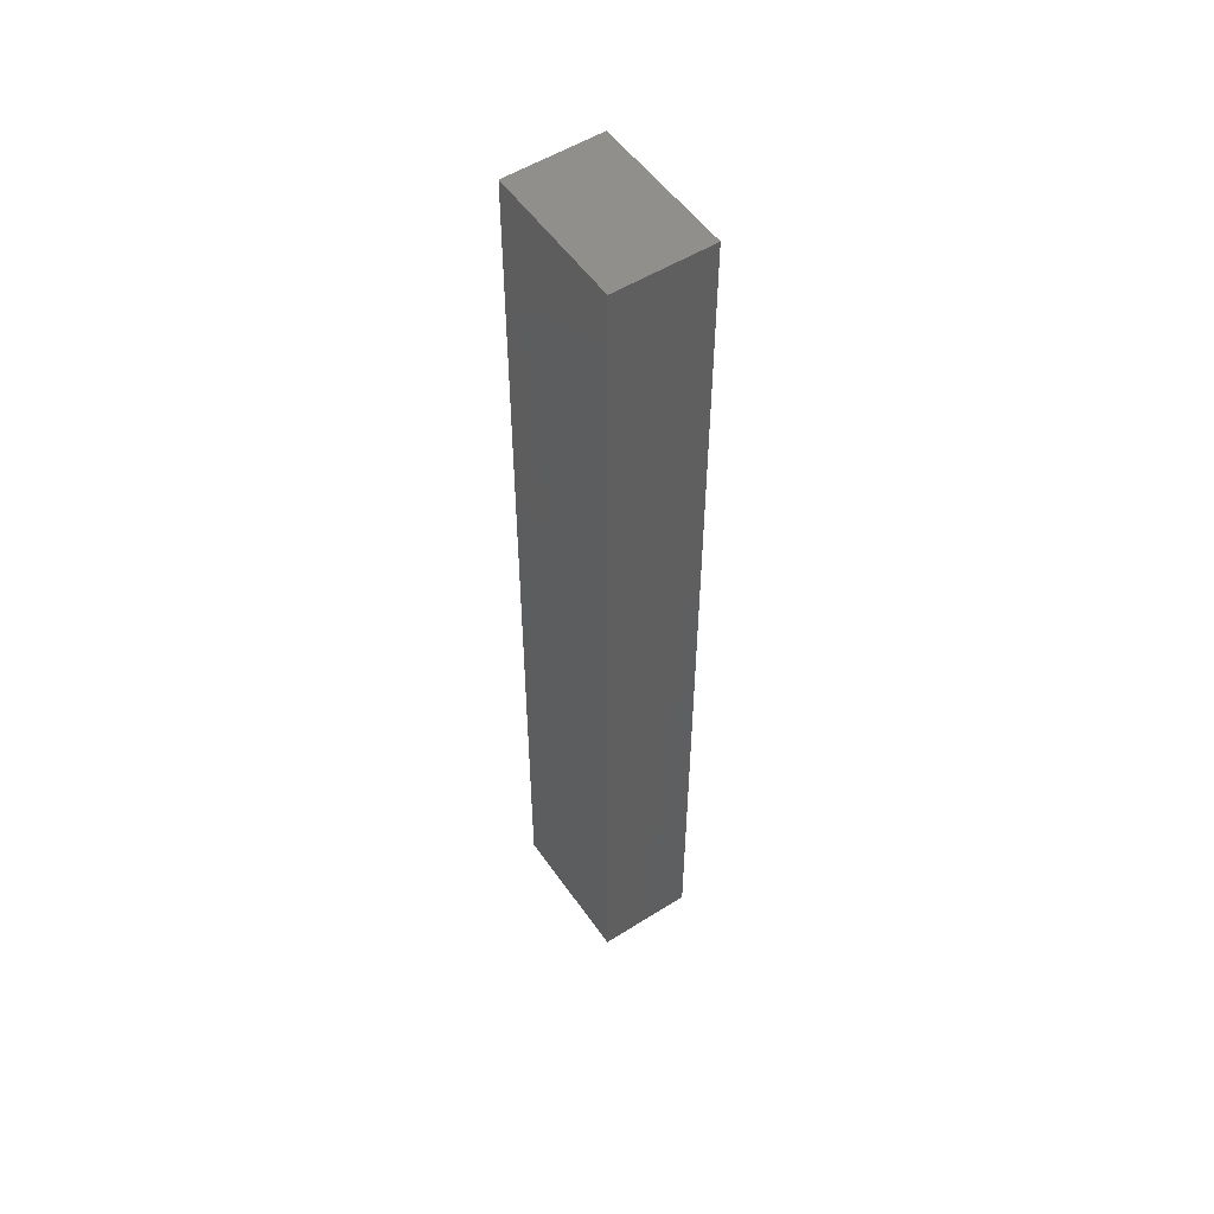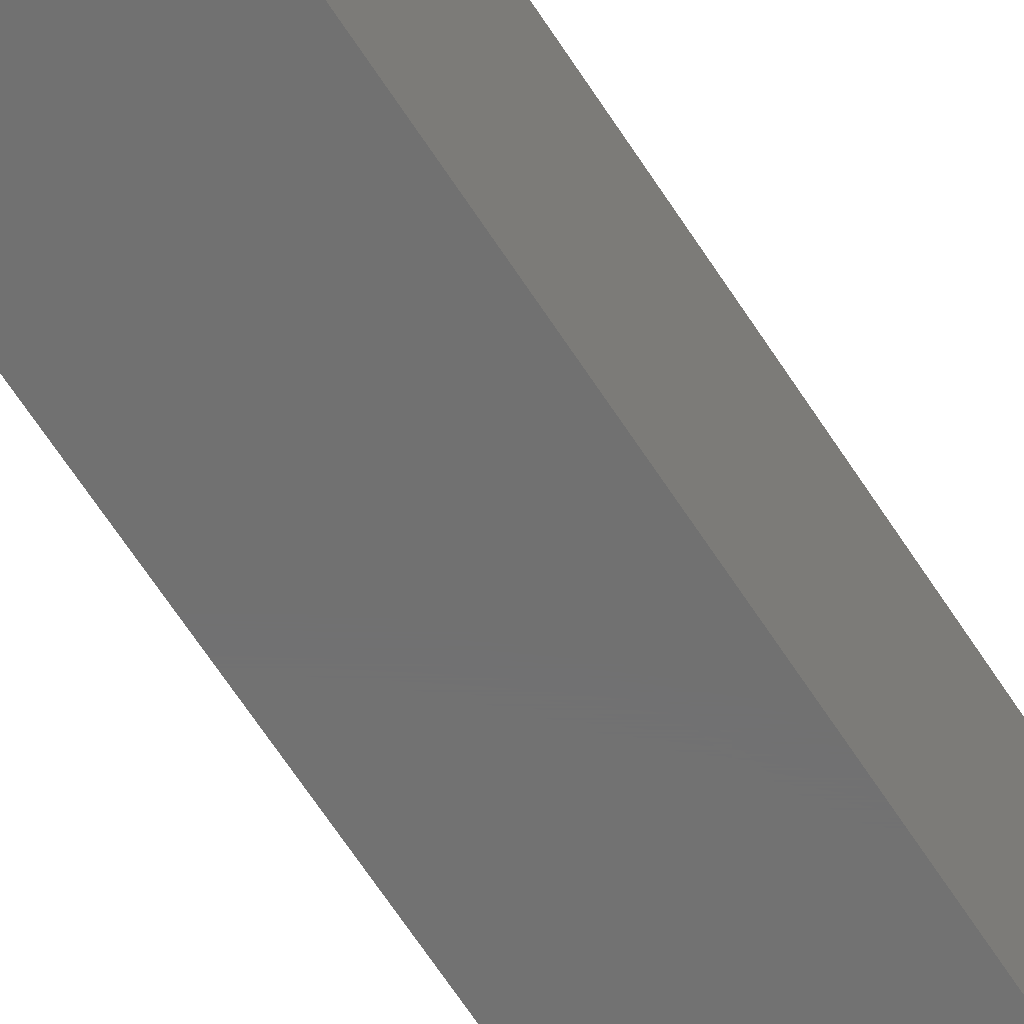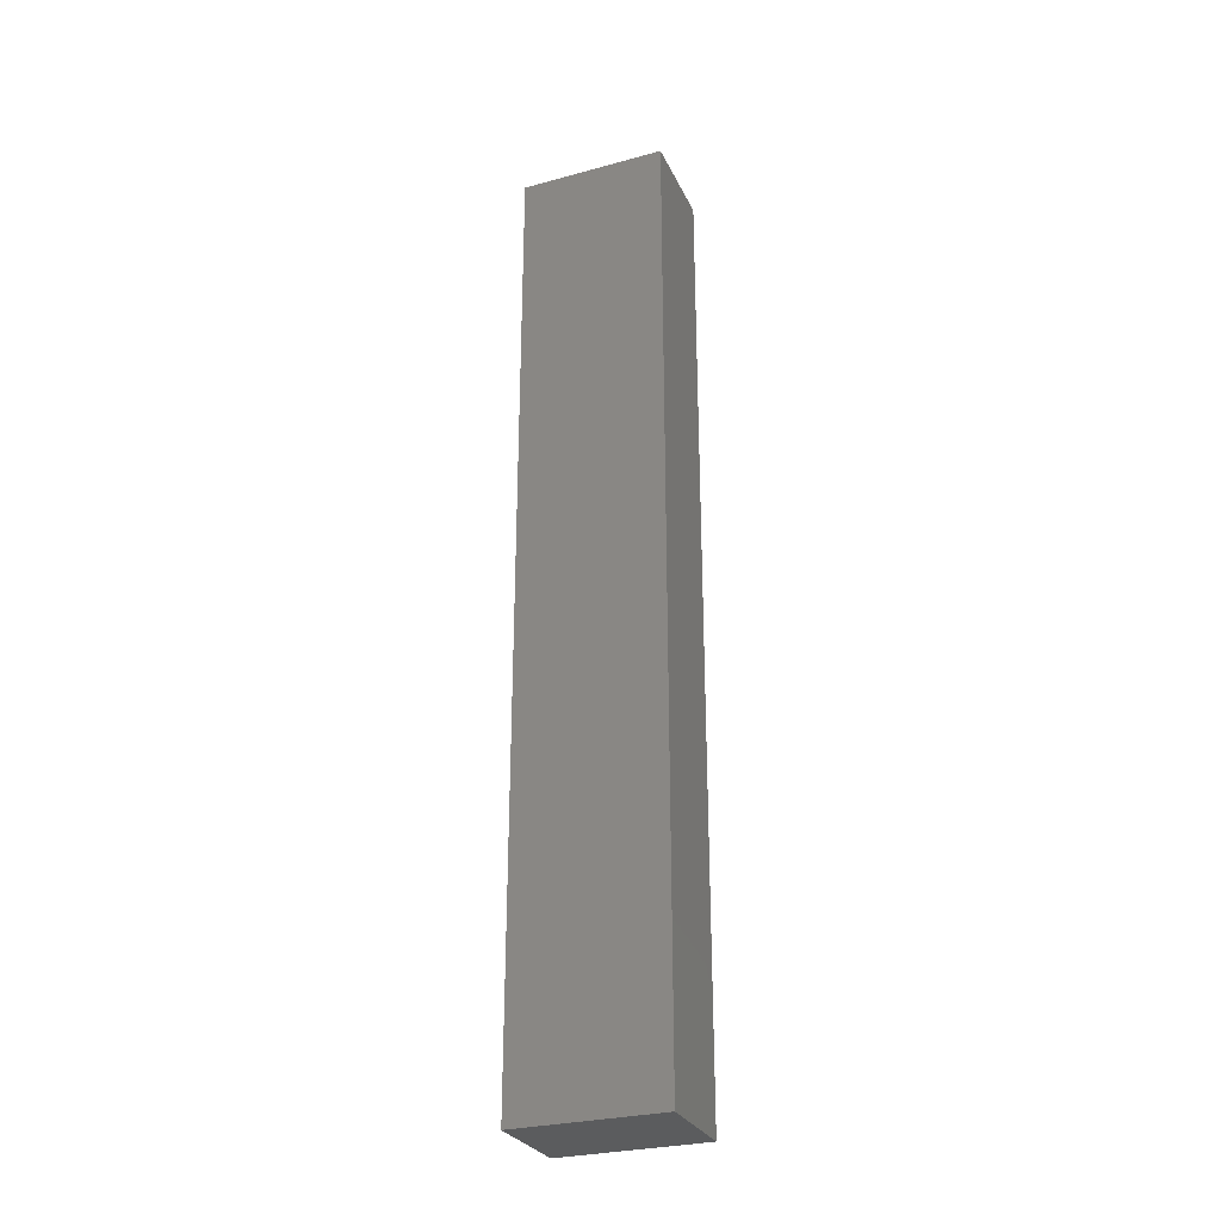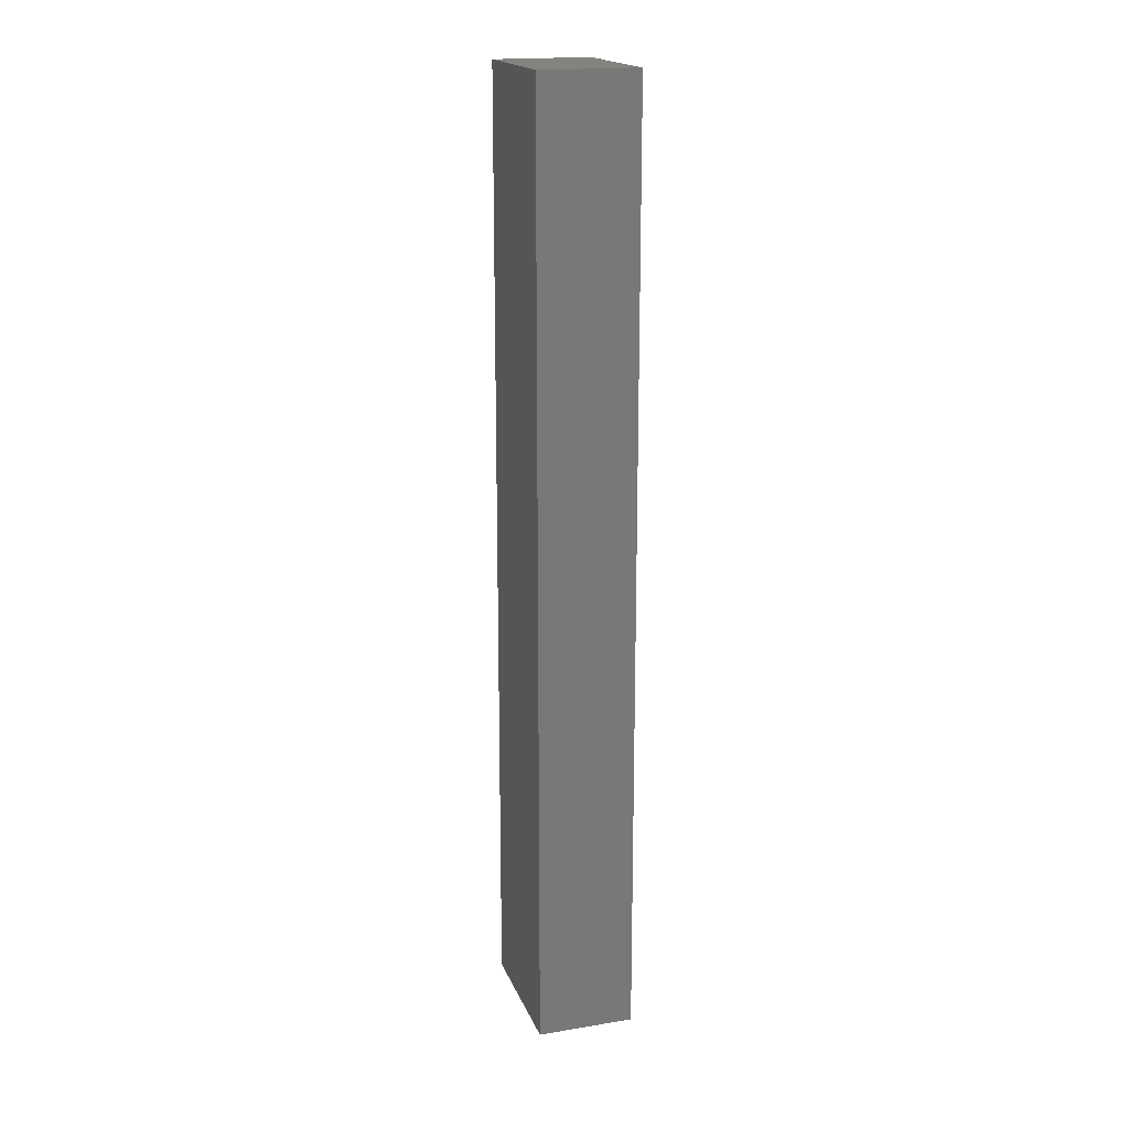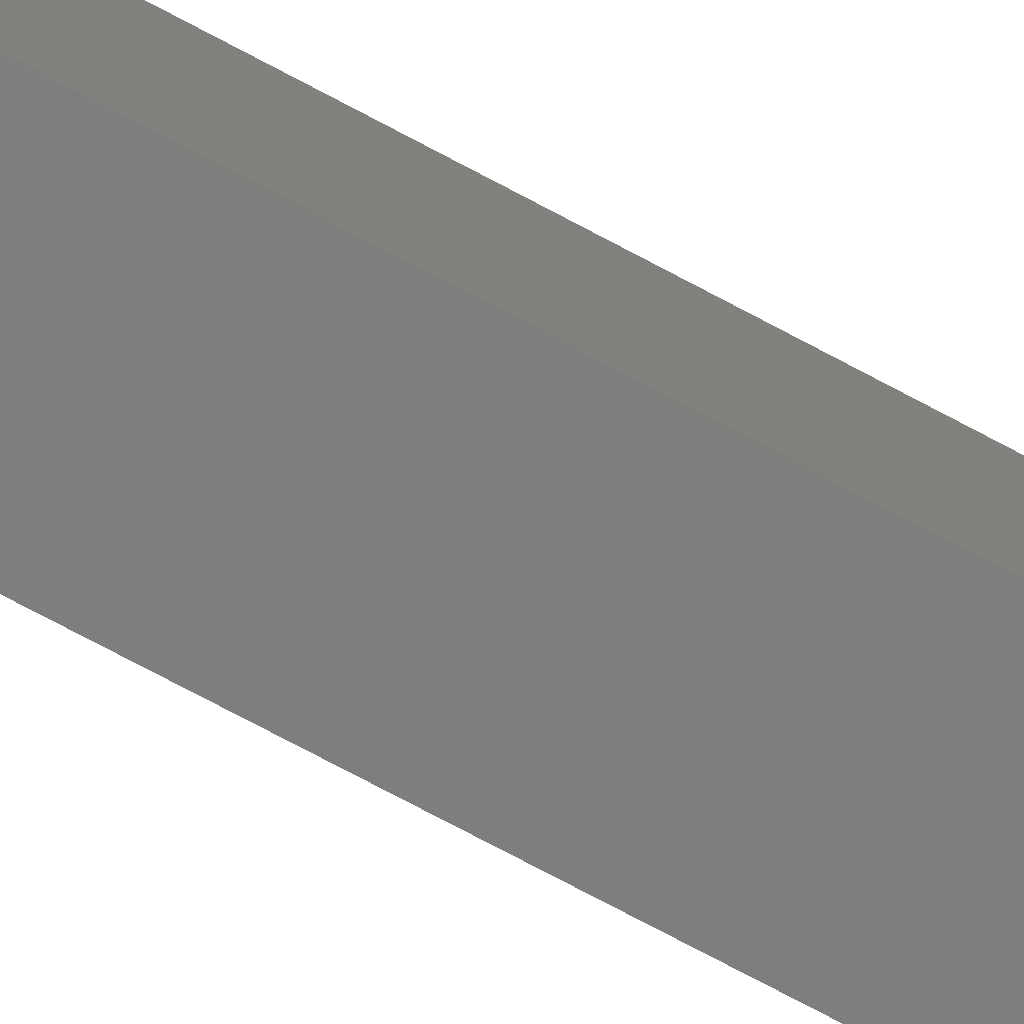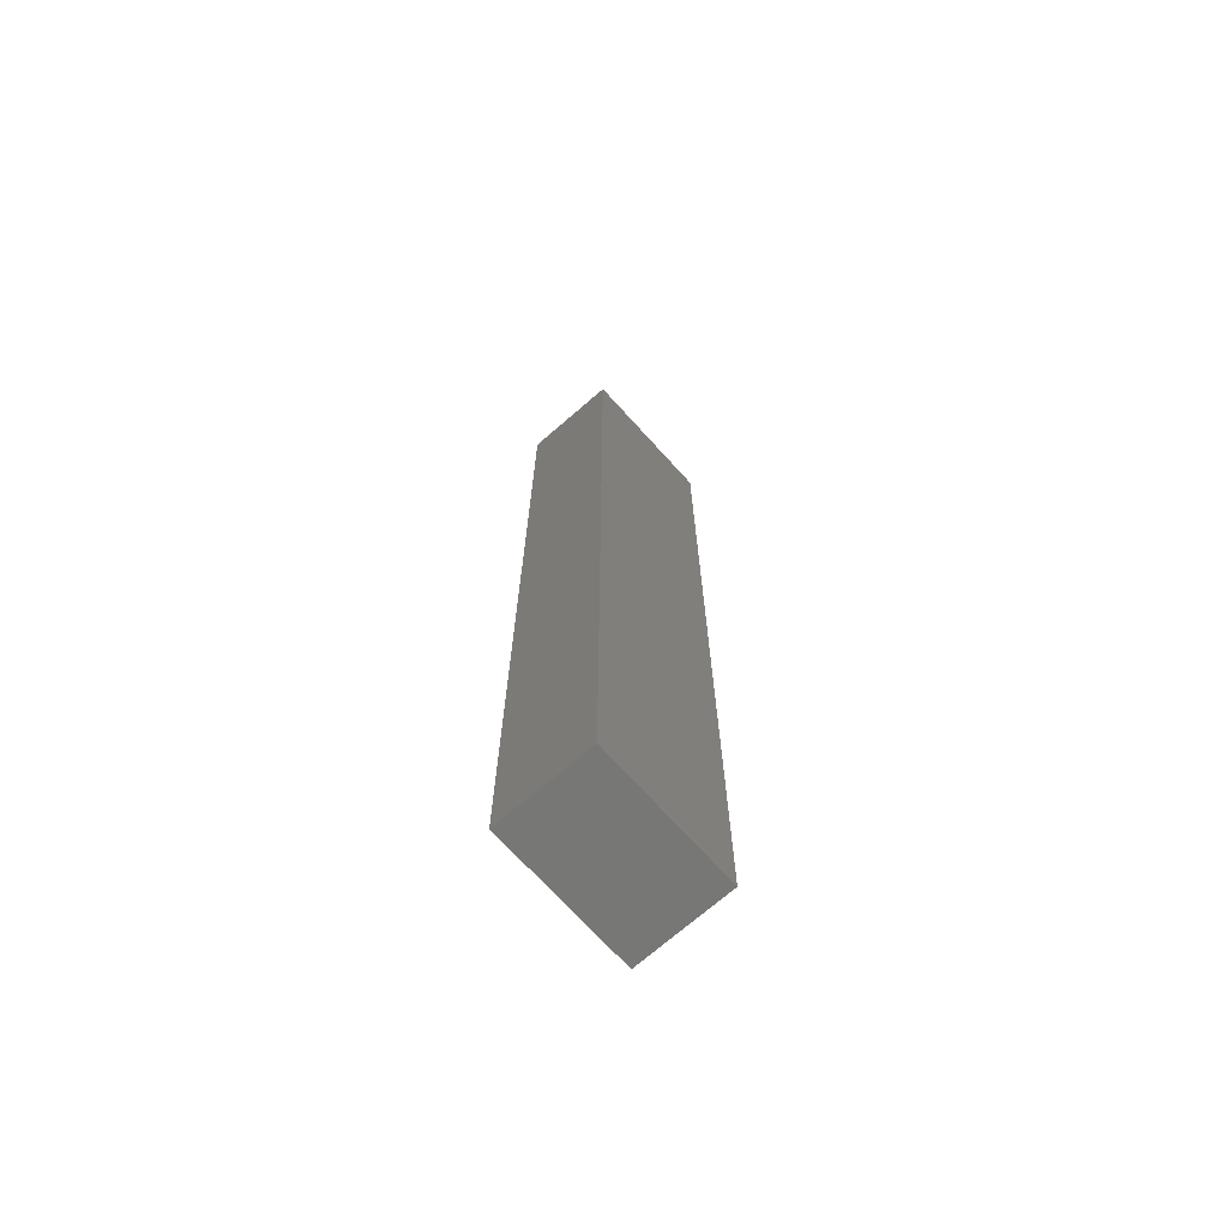
<metadata>
{"format":"stl","ext":"stl","renderer":"f3d","projection":"perspective","resolution":1024,"background":"white","views":[{"elev":52.7,"azim":-34.0,"up":"+Z"},{"elev":-63.1,"azim":-147.6,"up":"+Y"},{"elev":-28.6,"azim":112.2,"up":"+Z"},{"elev":18.5,"azim":-17.3,"up":"+Z"},{"elev":-78.2,"azim":62.3,"up":"+Y"},{"elev":-69.4,"azim":-138.3,"up":"+Z"}]}
</metadata>
<code>
# stl→obj: 8 verts, 12 faces
v 0.7342 -0.375 0.1538
v 0.75 -0.375 0.1538
v 0.7344 -0.3516 0.1538
v 0.75 -0.3514 0.1538
v 0.75 -0.3514 -5.435e-17
v 0.7342 -0.3516 -8.327e-17
v 0.7342 -0.375 -9.088e-17
v 0.75 -0.375 -9.185e-17
f 1 2 3
f 3 2 4
f 5 6 4
f 4 6 3
f 7 6 8
f 8 6 5
f 1 3 7
f 7 3 6
f 7 8 1
f 1 8 2
f 8 5 2
f 2 5 4

</code>
